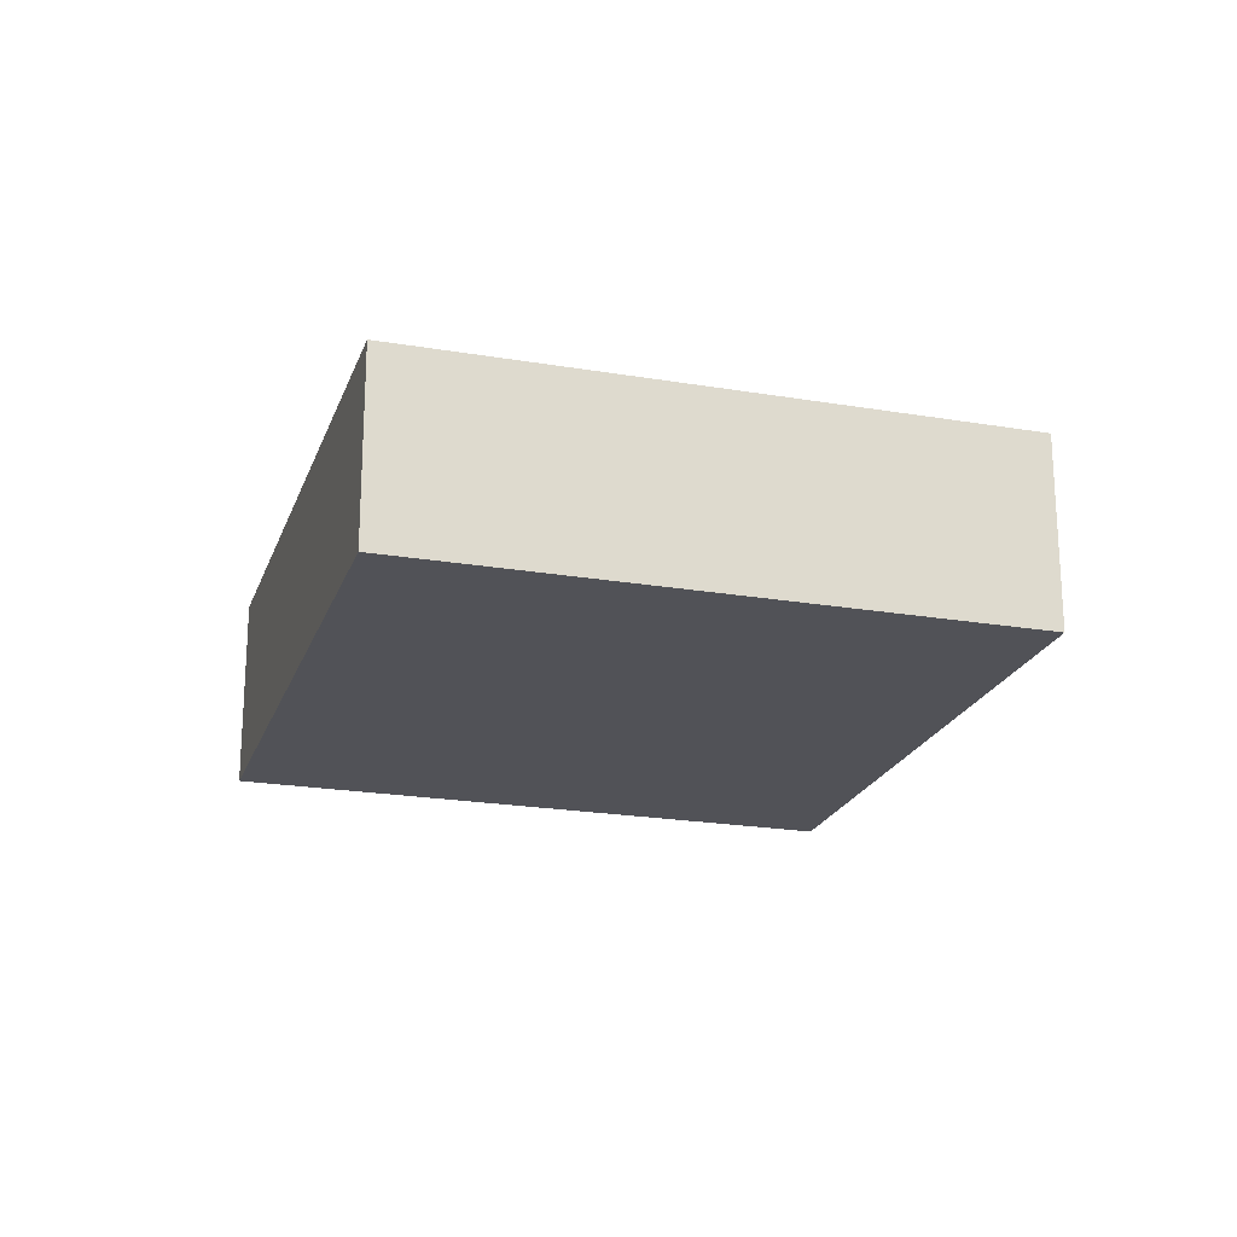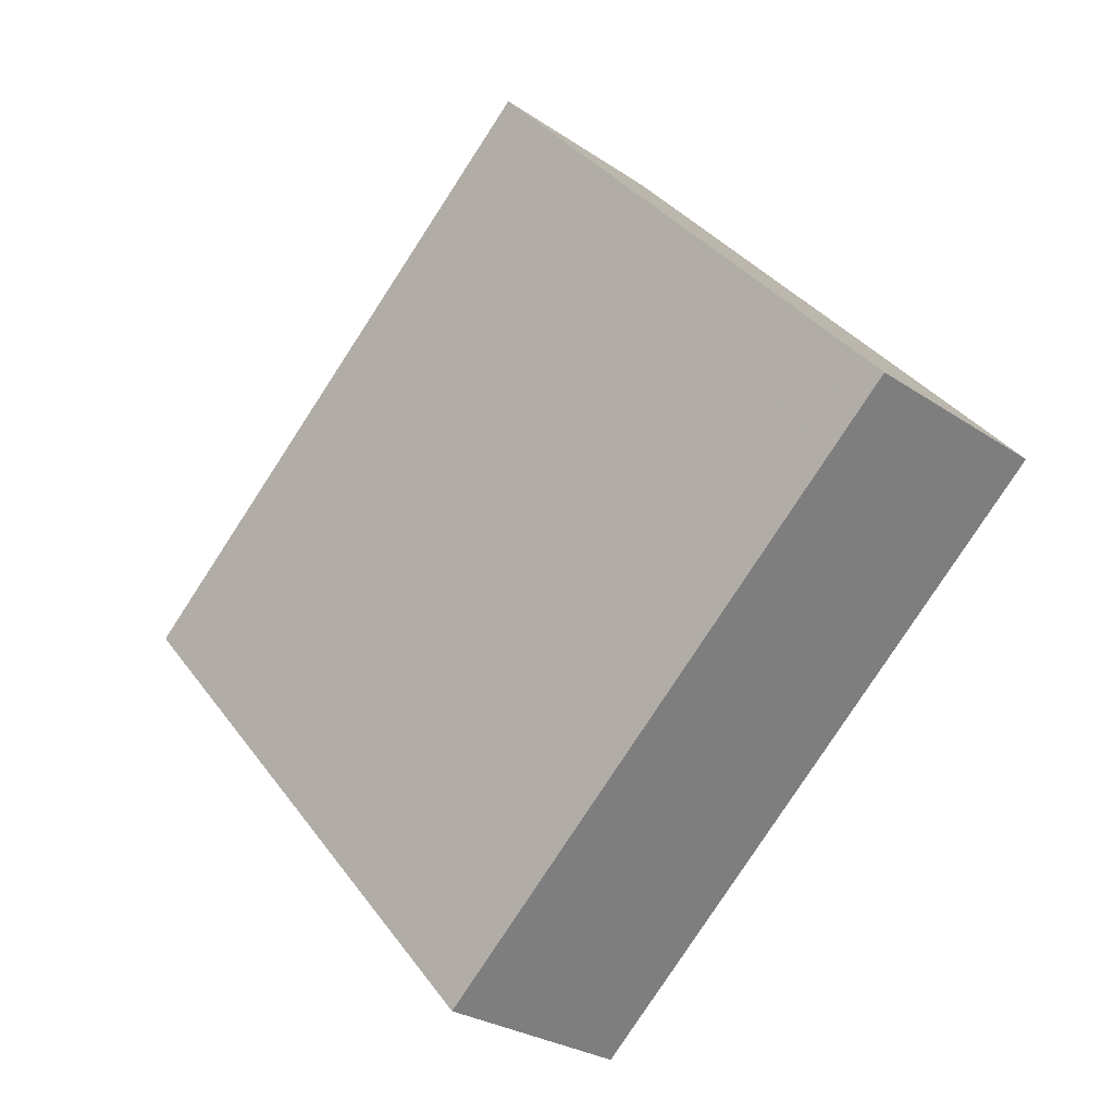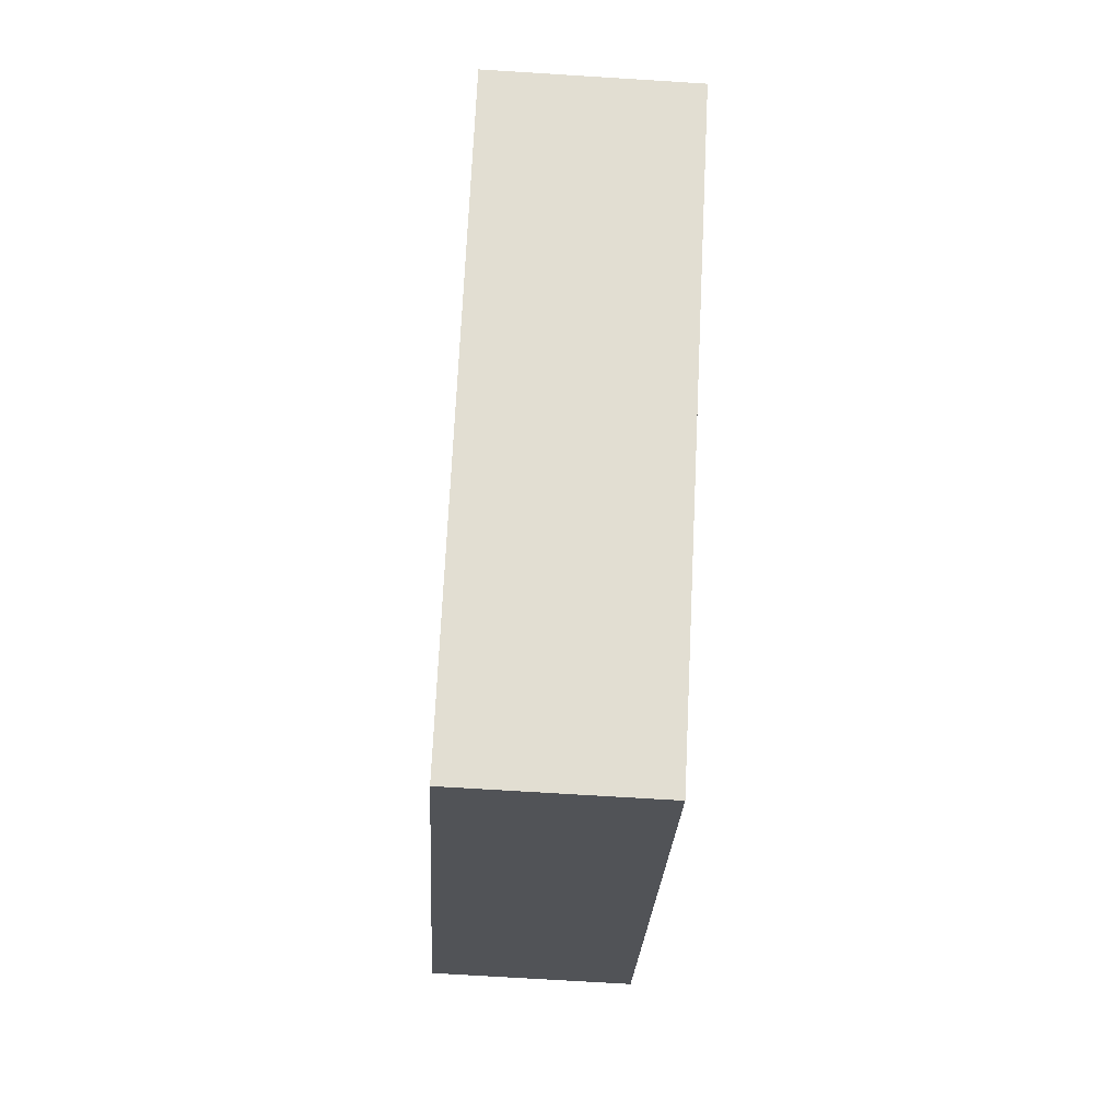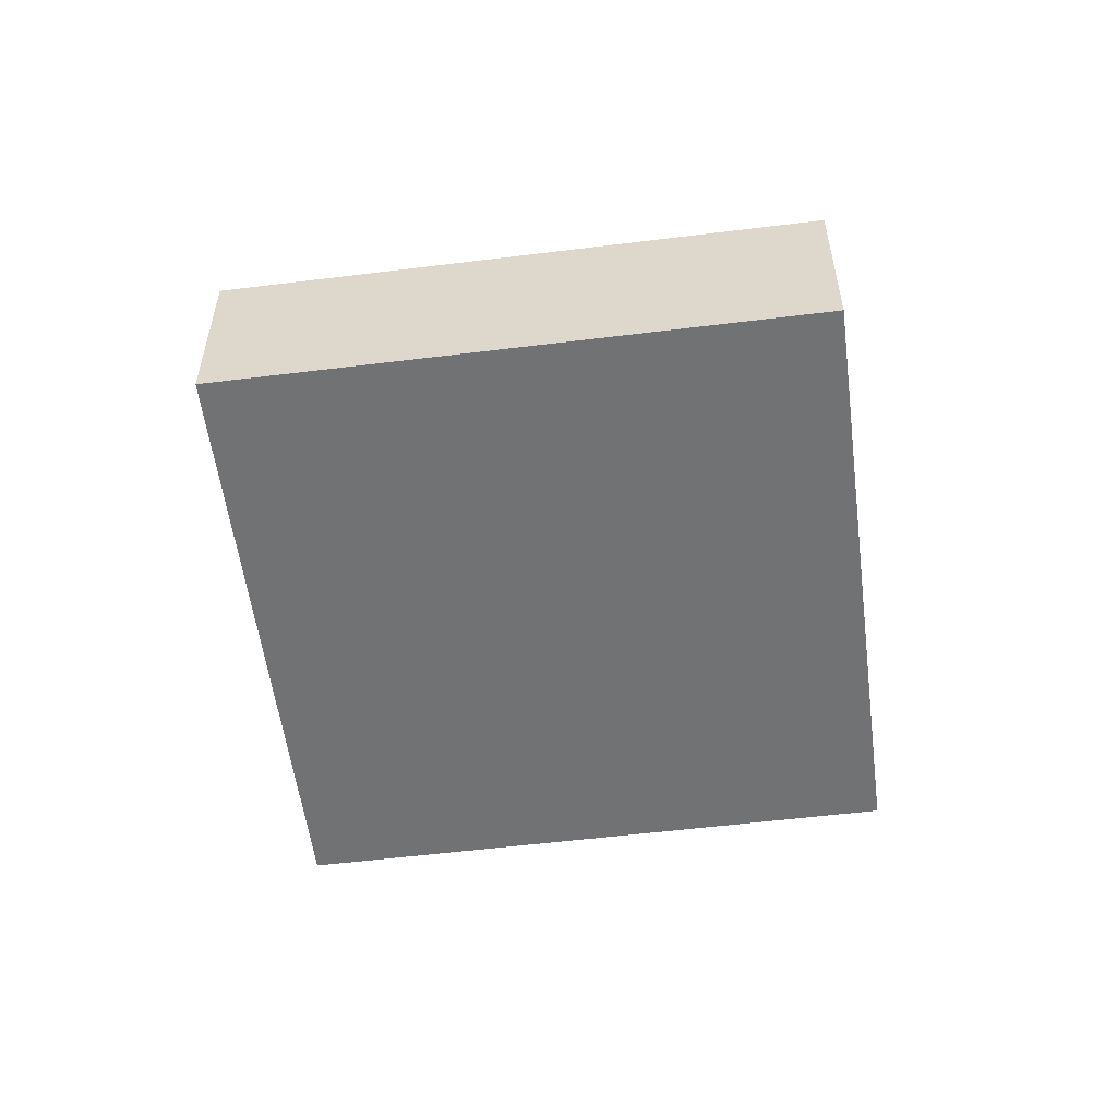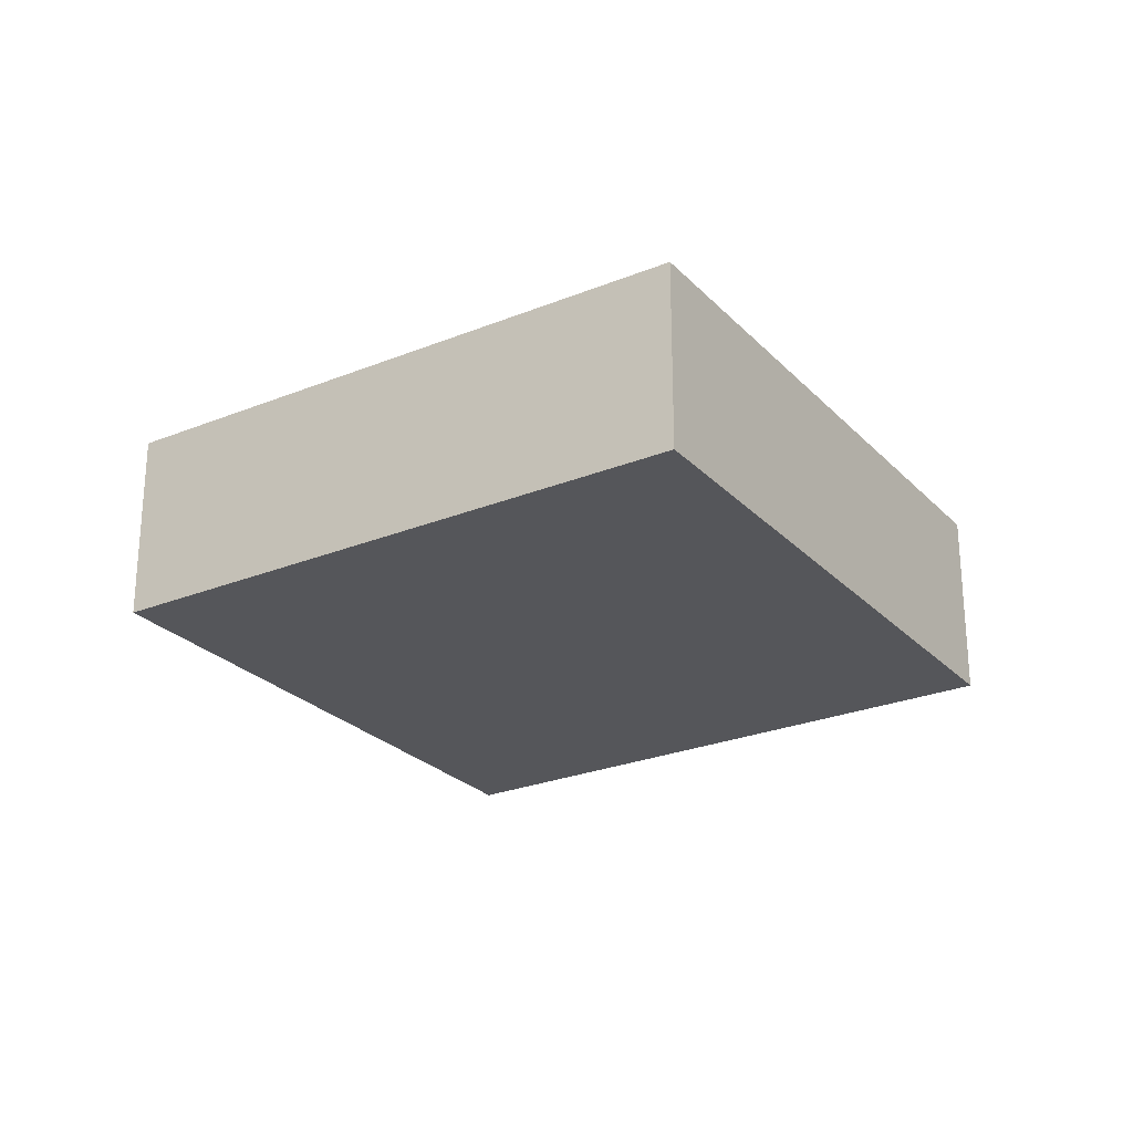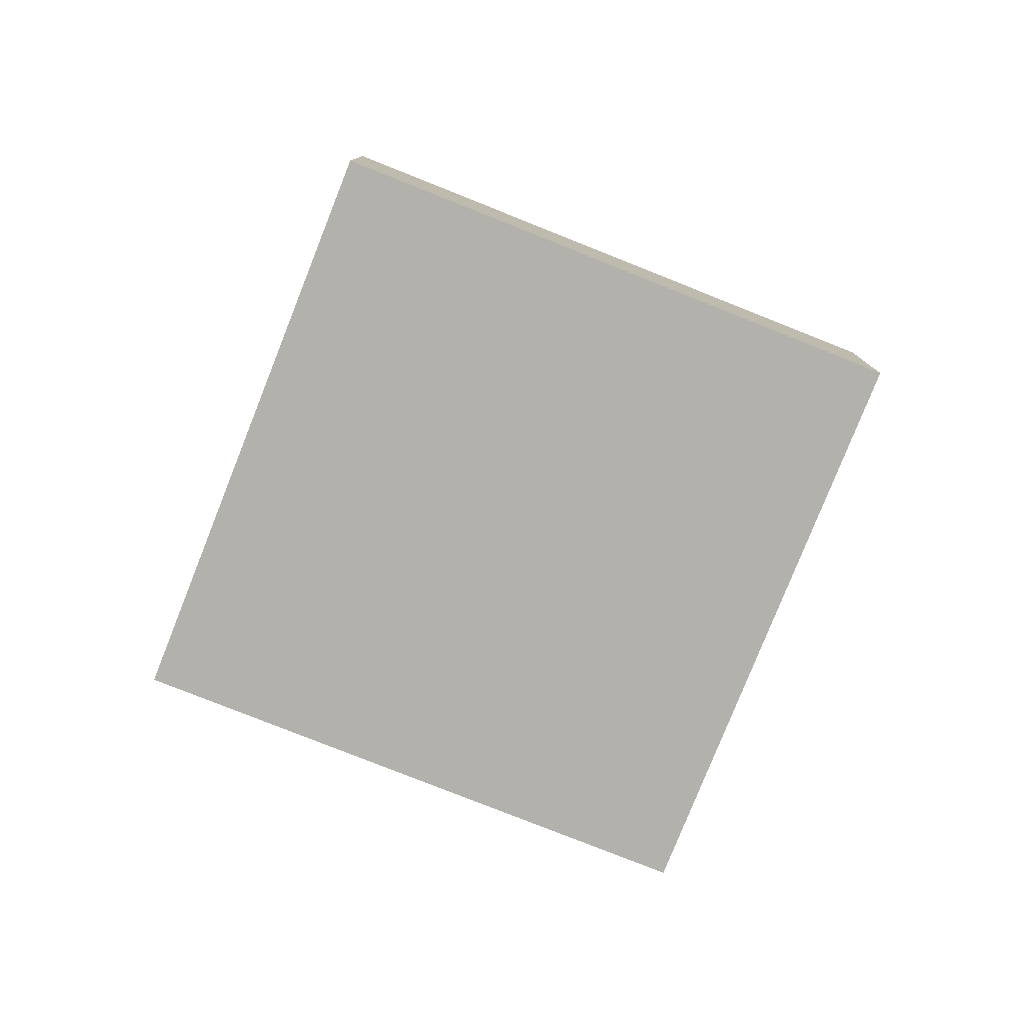
<metadata>
{"format":"obj","ext":"obj","renderer":"f3d","projection":"perspective","resolution":1024,"background":"white","views":[{"elev":-21.6,"azim":-65.2,"up":"+Y"},{"elev":-26.8,"azim":-136.7,"up":"+Z"},{"elev":-70.1,"azim":-93.6,"up":"+Z"},{"elev":-55.6,"azim":138.9,"up":"+Y"},{"elev":-25.8,"azim":74.3,"up":"+Y"},{"elev":-78.9,"azim":19.8,"up":"+Y"}]}
</metadata>
<code>
o object
v -0.003689 0.002067 0.9206
v -0.003689 -0.3677 0.9206
v 0.8963 -0.3677 0.1247
v -0.7996 0.002067 0.02058
v -0.7996 -0.3677 0.02058
v -0.003689 -0.3677 0.9206
v 0.1004 0.002067 -0.7753
v 0.1004 -0.3677 -0.7753
v -0.7996 -0.3677 0.02058
v 0.8963 0.002067 0.1247
v 0.8963 -0.3677 0.1247
v 0.1004 -0.3677 -0.7753
v -0.003689 -0.3677 0.9206
v -0.7996 -0.3677 0.02058
v 0.1004 -0.3677 -0.7753
v -0.7996 0.002067 0.02058
v -0.003689 0.002067 0.9206
v 0.8963 0.002067 0.1247
v 0.8963 0.002067 0.1247
v -0.003689 0.002067 0.9206
v -0.7996 0.002067 0.02058
v 0.1004 0.002067 -0.7753
v 0.8963 -0.3677 0.1247
v 0.1004 0.002067 -0.7753
f 1 2 3
f 4 5 6
f 7 8 9
f 10 11 12
f 13 14 15
f 16 17 18
f 19 1 3
f 20 4 6
f 21 7 9
f 22 10 12
f 23 13 15
f 24 16 18

</code>
